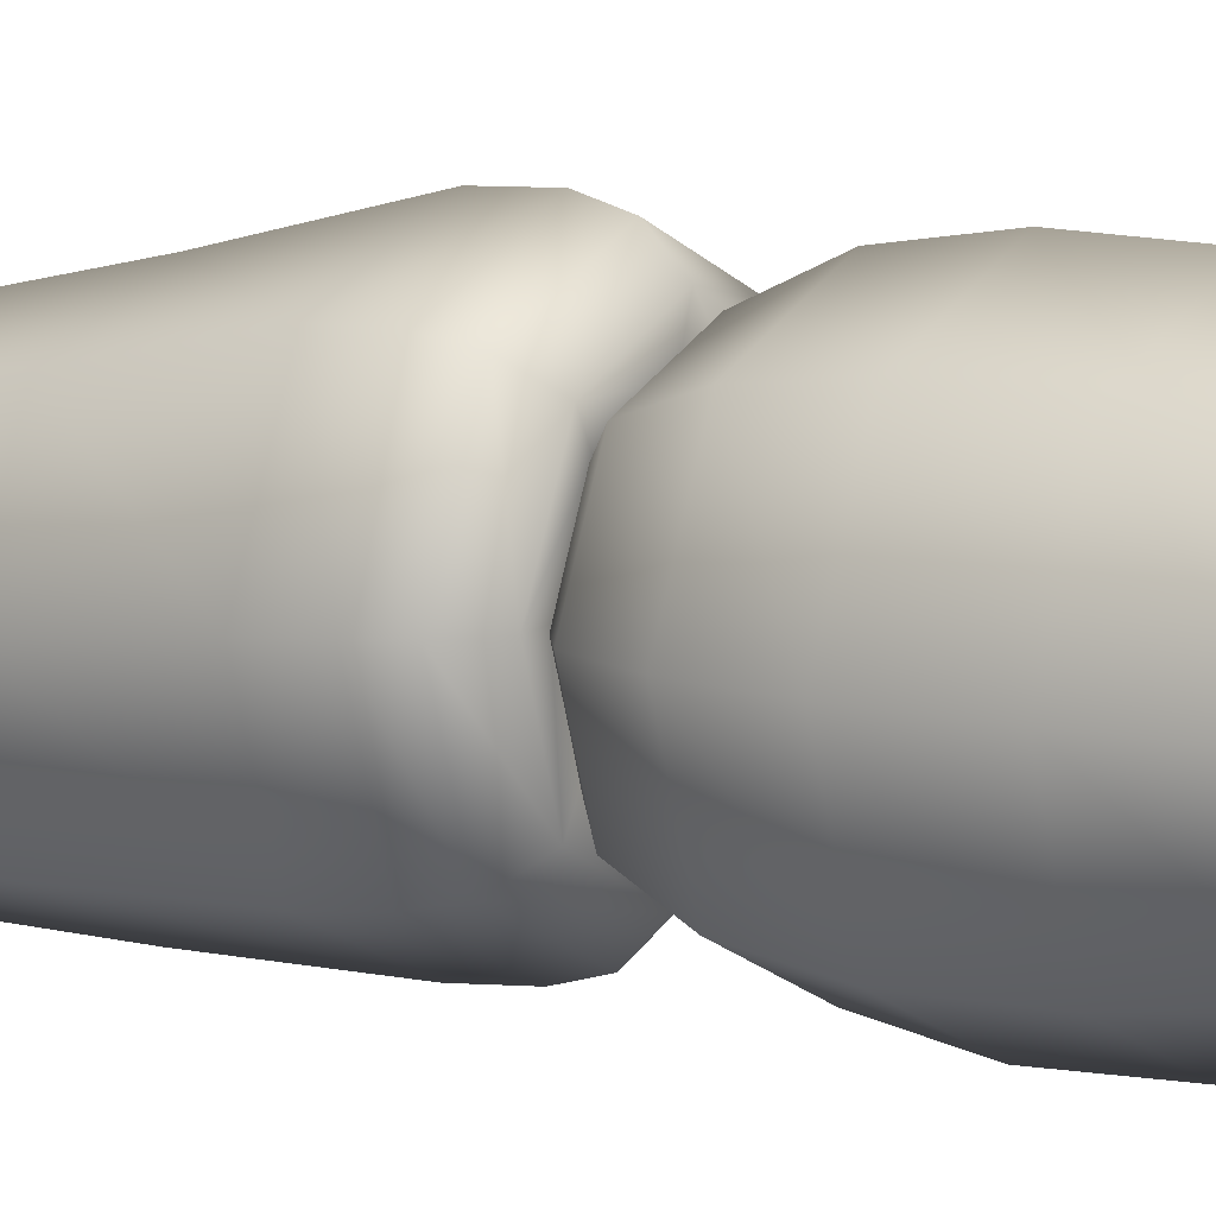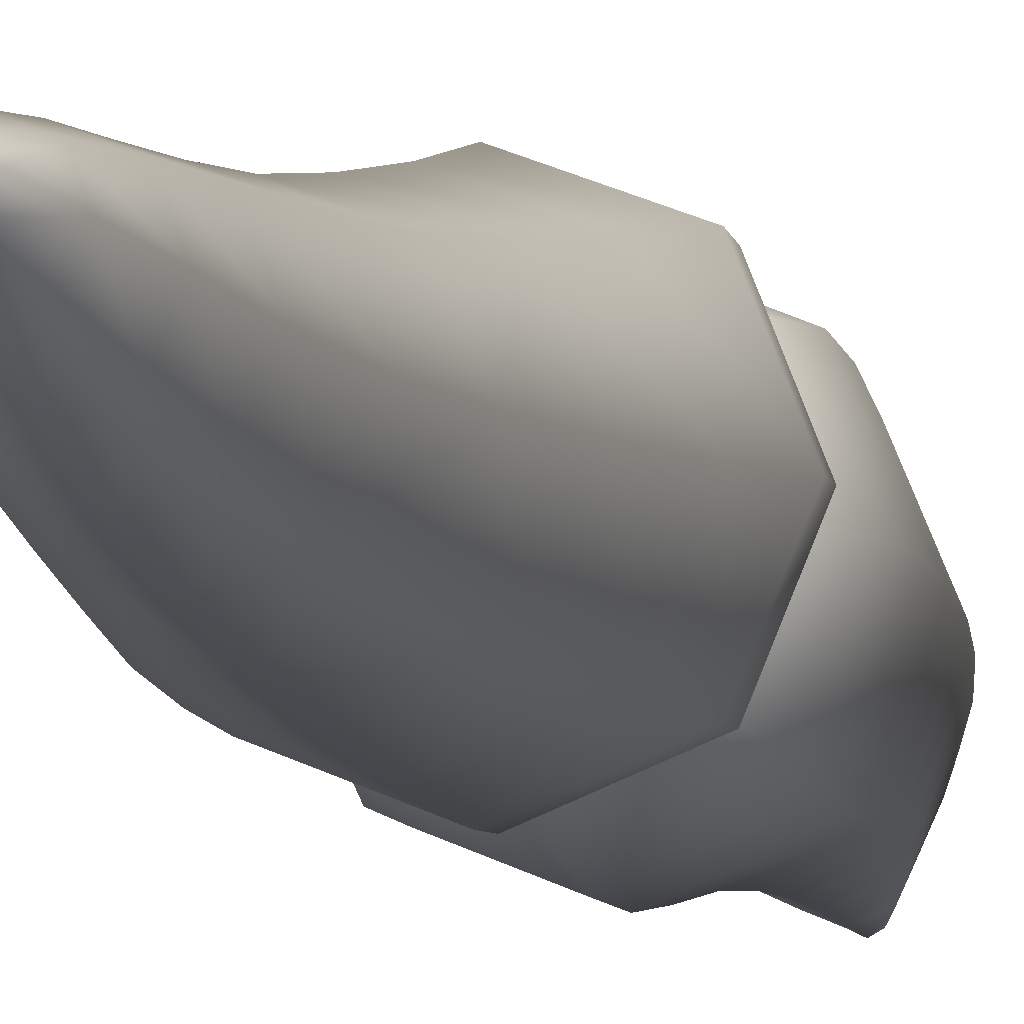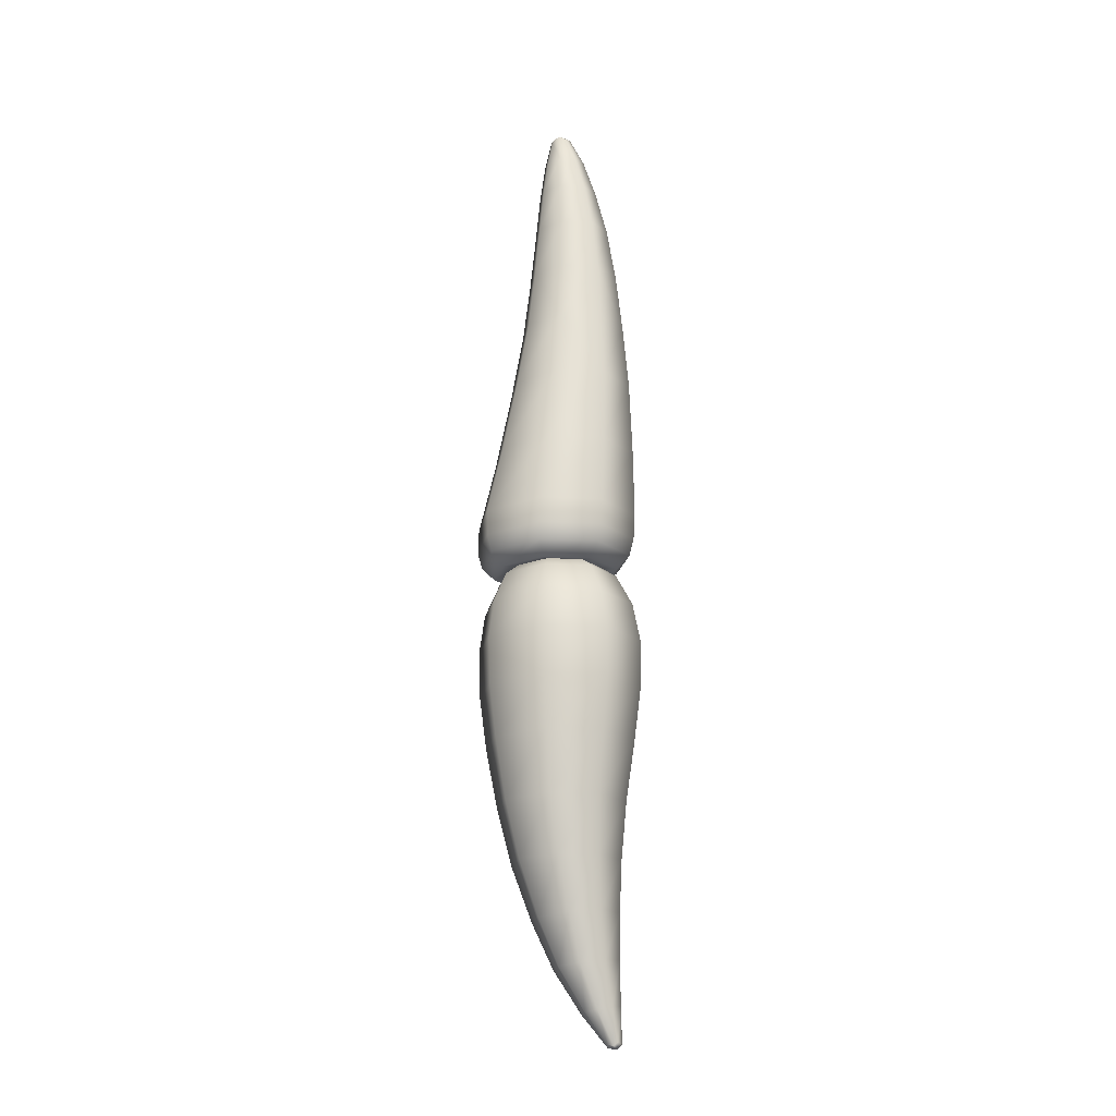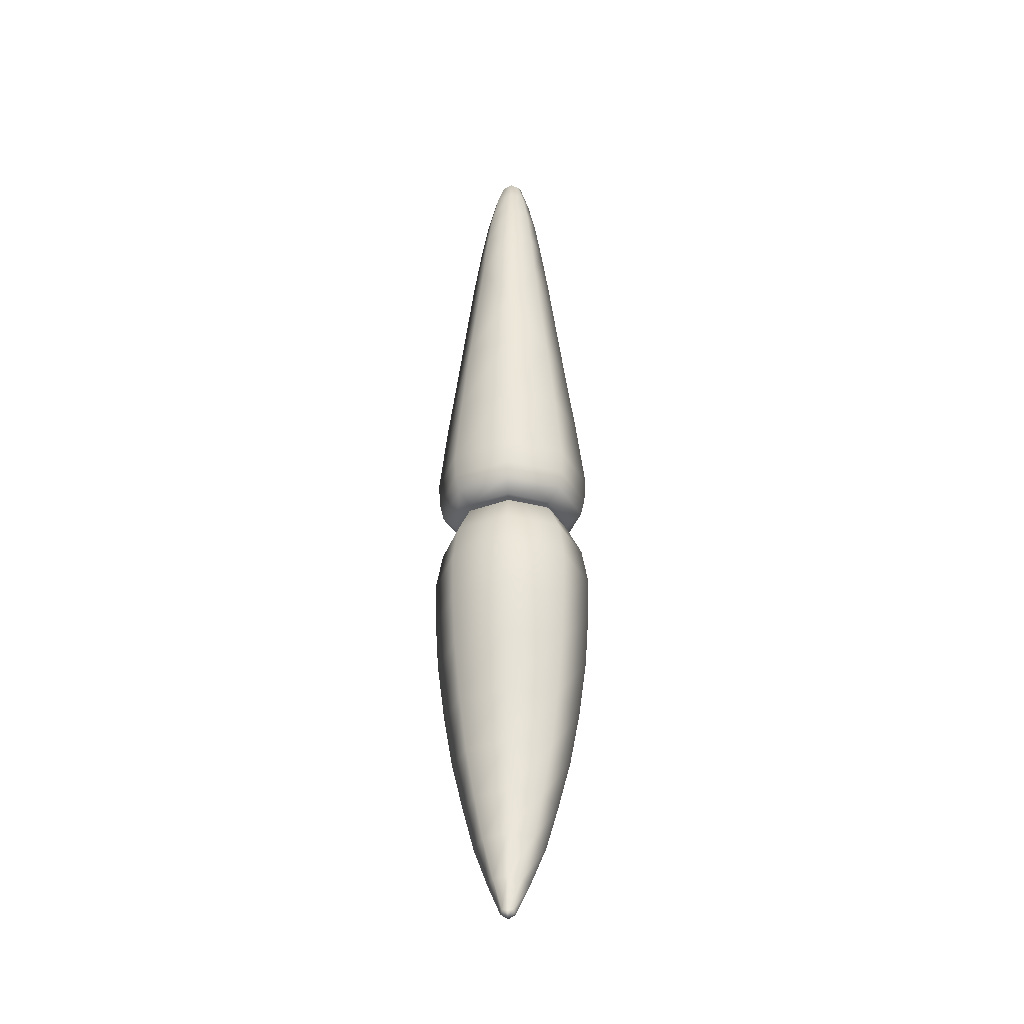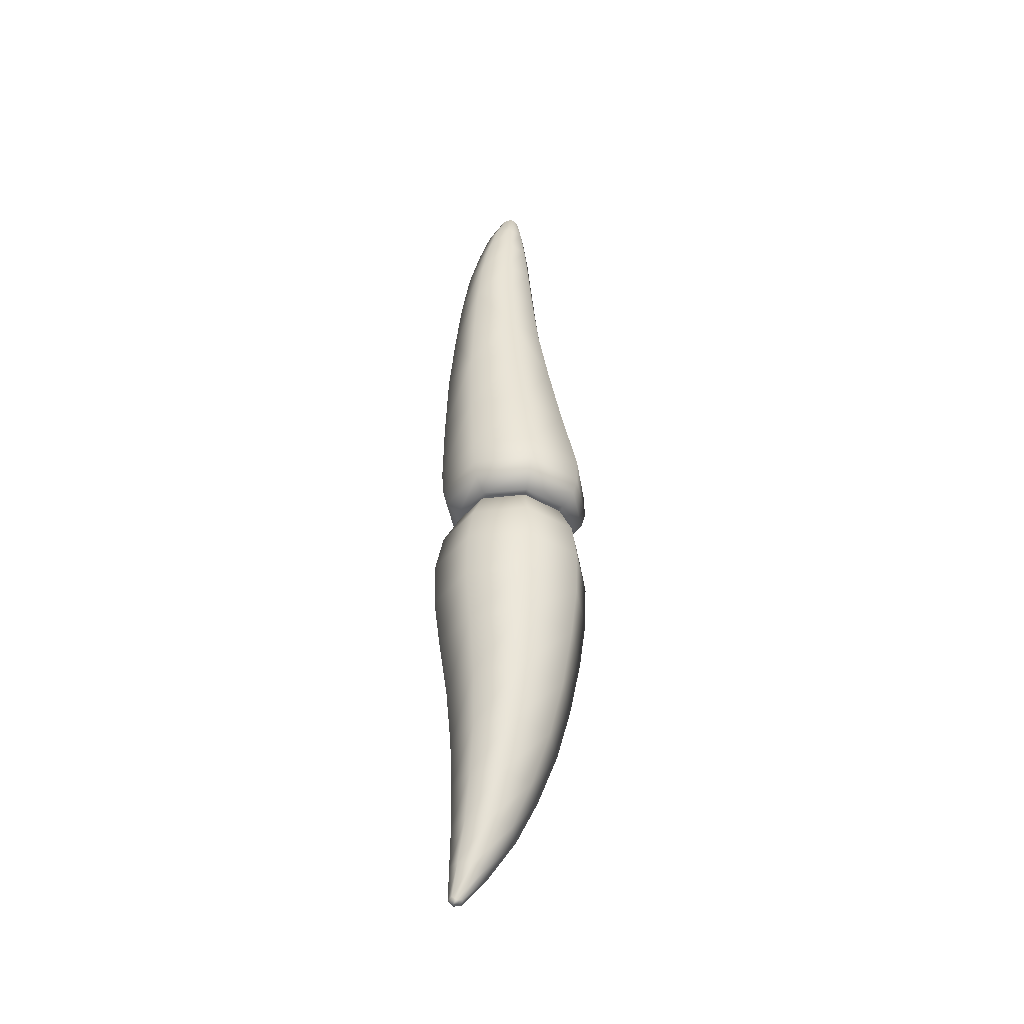
<metadata>
{"format":"obj","ext":"obj","renderer":"f3d","projection":"perspective","resolution":1024,"background":"white","views":[{"elev":7.7,"azim":121.7,"up":"+Y"},{"elev":-7.9,"azim":12.5,"up":"+Y"},{"elev":-18.2,"azim":-78.6,"up":"+Z"},{"elev":-33.1,"azim":4.0,"up":"+Z"},{"elev":-40.1,"azim":77.6,"up":"+Z"}]}
</metadata>
<code>
g pm0972_00_TailSkin
v 4.497e-12 0.755 -0.7587
v -3.202e-14 0.7498 -0.7552
v -0.005962 0.7496 -0.7585
v 7.766e-12 0.7441 -0.7584
v -0.004712 0.7451 -0.7605
v -2.733e-10 0.7361 -0.7744
v -0.007776 0.7396 -0.7747
v -0.01094 0.7341 -0.795
v 3.402e-17 0.7294 -0.7949
v -0.01341 0.7291 -0.8196
v 3.651e-17 0.723 -0.8194
v -0.01594 0.7257 -0.849
v 3.891e-17 0.7182 -0.8487
v 4.111e-17 0.7147 -0.8798
v -0.005497 0.7533 -0.7619
v -0.01085 0.7477 -0.7752
v -0.008039 0.7553 -0.7758
v 3.16e-11 0.7588 -0.776
v 9.418e-11 0.7616 -0.796
v -0.01094 0.7571 -0.7958
v 2.92e-10 0.7641 -0.8208
v -0.01522 0.746 -0.7954
v -0.01342 0.7588 -0.8206
v 5.038e-10 0.7672 -0.8503
v -0.0191 0.744 -0.8201
v -0.01594 0.761 -0.8501
v 1.955e-17 0.7712 -0.8817
v -0.02346 0.7431 -0.8495
v -0.02775 0.744 -0.8808
v -0.01919 0.7637 -0.8815
v -0.02318 0.7688 -0.9173
v 1.663e-17 0.7777 -0.9177
v 1.976e-17 0.7861 -0.9573
v -0.02732 0.7756 -0.957
v 1.504e-17 0.795 -0.9935
v -0.01919 0.7232 -0.8801
v -0.02318 0.721 -0.9158
v 4.346e-17 0.7114 -0.9154
v -0.03278 0.7457 -0.9166
v -0.03066 0.7831 -0.9931
v 2.051e-17 0.7953 -1.007
v -0.03863 0.7484 -0.956
v -0.02732 0.7208 -0.9551
v 4.564e-17 0.7098 -0.9547
v -0.04336 0.7517 -0.9921
v -0.0424 0.7523 -1.005
v -0.03066 0.7214 -0.991
v 4.745e-17 0.7092 -0.9906
v 4.79e-17 0.71 -1.004
v -0.03022 0.7829 -1.006
v -0.02848 0.781 -1.015
v 2.146e-17 0.7928 -1.015
v 2.322e-17 0.786 -1.022
v -0.03022 0.7224 -1.004
v -0.02848 0.7241 -1.013
v 4.782e-17 0.7123 -1.013
v -0.04027 0.7526 -1.014
v -0.02273 0.7759 -1.022
v -0.02273 0.7295 -1.02
v 4.668e-17 0.7193 -1.02
v 4.443e-17 0.7295 -1.019
v -0.03217 0.7527 -1.021
v -0.01634 0.7361 -1.019
v 3.007e-17 0.7527 -1.018
v -0.02376 0.7528 -1.019
v -0.01634 0.7694 -1.02
v 2.528e-17 0.7758 -1.02
v 0.0129 0.7389 -1.015
v -2.997e-11 0.7355 -1.014
v 7.278e-17 0.7519 -1.011
v -8.654e-11 0.7196 -1.024
v 0.02257 0.729 -1.024
v -7.878e-12 0.7111 -1.04
v 0.01634 0.7518 -1.014
v 0.02828 0.7228 -1.04
v -1.103e-10 0.707 -1.06
v 0.0129 0.7647 -1.016
v -2.997e-11 0.7682 -1.014
v 0.03192 0.7515 -1.025
v 0.02257 0.7741 -1.026
v -8.654e-11 0.7834 -1.026
v 0.03079 0.7197 -1.061
v -1.337e-10 0.7072 -1.085
v 0.03999 0.7511 -1.041
v 0.02828 0.7793 -1.042
v -7.878e-12 0.7911 -1.042
v 0.03023 0.7194 -1.085
v -3.975e-11 0.7107 -1.113
v 0.04355 0.7505 -1.061
v 0.03079 0.7813 -1.062
v -1.103e-10 0.7941 -1.063
v 0.02894 0.7219 -1.113
v 2.887e-10 0.7155 -1.145
v 0.04275 0.7498 -1.086
v 0.03023 0.7807 -1.087
v -1.337e-10 0.7932 -1.087
v 0.02595 0.725 -1.145
v 7.995e-17 0.7182 -1.175
v 0.04092 0.749 -1.114
v 0.02894 0.7776 -1.115
v -3.975e-11 0.7895 -1.115
v 0.0223 0.7261 -1.175
v 7.971e-17 0.7194 -1.201
v 0.0367 0.748 -1.146
v 0.02595 0.7729 -1.147
v 2.887e-10 0.7832 -1.147
v 0.01754 0.7256 -1.202
v 7.965e-17 0.7197 -1.225
v 0.03153 0.7449 -1.175
v 0.0223 0.7665 -1.176
v 6.781e-17 0.7755 -1.176
v 0.01309 0.7246 -1.225
v 7.973e-17 0.7193 -1.247
v 0.0248 0.7407 -1.203
v 0.01754 0.7576 -1.205
v 7.011e-17 0.7646 -1.205
v 0.007523 0.7221 -1.248
v 7.981e-17 0.719 -1.266
v 0.01851 0.7364 -1.227
v 0.01309 0.7482 -1.229
v 7.251e-17 0.7533 -1.229
v 0.002952 0.7204 -1.264
v 7.928e-17 0.7215 -1.268
v 0.01064 0.7295 -1.249
v 0.007523 0.7361 -1.251
v 7.551e-17 0.7392 -1.251
v 0.003727 0.7226 -1.266
v 0.00302 0.7258 -1.266
v 7.83e-17 0.7261 -1.267
v 7.973e-17 0.7193 -1.247
v 7.981e-17 0.719 -1.266
v -0.002952 0.7204 -1.264
v 7.928e-17 0.7215 -1.268
v -0.007523 0.7221 -1.248
v 7.965e-17 0.7197 -1.225
v -0.003727 0.7226 -1.266
v -0.01309 0.7246 -1.225
v 7.971e-17 0.7194 -1.201
v -0.00302 0.7258 -1.266
v 7.83e-17 0.7261 -1.267
v -0.01064 0.7295 -1.249
v -0.007523 0.7361 -1.251
v 7.551e-17 0.7392 -1.251
v -0.01754 0.7256 -1.202
v 7.995e-17 0.7182 -1.175
v -0.01851 0.7364 -1.227
v -0.01309 0.7482 -1.229
v 7.251e-17 0.7533 -1.229
v -0.0223 0.7261 -1.175
v 2.887e-10 0.7155 -1.145
v -0.0248 0.7407 -1.203
v -0.01754 0.7576 -1.205
v 7.011e-17 0.7646 -1.205
v -0.02595 0.725 -1.145
v -3.975e-11 0.7107 -1.113
v -0.03153 0.7449 -1.175
v -0.0223 0.7665 -1.176
v 6.781e-17 0.7755 -1.176
v -0.02894 0.7219 -1.113
v -1.337e-10 0.7072 -1.085
v -0.0367 0.748 -1.146
v -0.02595 0.7729 -1.147
v 2.887e-10 0.7832 -1.147
v -0.03023 0.7194 -1.085
v -1.103e-10 0.707 -1.06
v -0.04092 0.749 -1.114
v -0.02894 0.7776 -1.115
v -3.975e-11 0.7895 -1.115
v -0.03079 0.7197 -1.061
v -7.878e-12 0.7111 -1.04
v -0.04275 0.7498 -1.086
v -0.03023 0.7807 -1.087
v -1.337e-10 0.7932 -1.087
v -0.02828 0.7228 -1.04
v -8.654e-11 0.7196 -1.024
v -0.04355 0.7505 -1.061
v -0.03079 0.7813 -1.062
v -1.103e-10 0.7941 -1.063
v -0.02257 0.729 -1.024
v -2.997e-11 0.7355 -1.014
v -0.03999 0.7511 -1.041
v -0.02828 0.7793 -1.042
v -7.878e-12 0.7911 -1.042
v -0.0129 0.7389 -1.015
v 7.278e-17 0.7519 -1.011
v -0.03192 0.7515 -1.025
v -0.02257 0.7741 -1.026
v -8.654e-11 0.7834 -1.026
v -0.01634 0.7518 -1.014
v -0.0129 0.7647 -1.016
v -2.997e-11 0.7682 -1.014
v 0.01634 0.7361 -1.019
v 3.007e-17 0.7527 -1.018
v 4.443e-17 0.7295 -1.019
v 4.668e-17 0.7193 -1.02
v 0.02376 0.7528 -1.019
v 0.02273 0.7295 -1.02
v 0.01634 0.7694 -1.02
v 2.528e-17 0.7758 -1.02
v 0.03217 0.7527 -1.021
v 0.02273 0.7759 -1.022
v 2.322e-17 0.786 -1.022
v 2.146e-17 0.7928 -1.015
v 0.02848 0.781 -1.015
v 2.051e-17 0.7953 -1.007
v 0.02848 0.7241 -1.013
v 4.782e-17 0.7123 -1.013
v 4.79e-17 0.71 -1.004
v 0.04027 0.7526 -1.014
v 0.0424 0.7523 -1.005
v 0.03022 0.7829 -1.006
v 0.03066 0.7831 -0.9931
v 1.504e-17 0.795 -0.9935
v 1.976e-17 0.7861 -0.9573
v 0.03022 0.7224 -1.004
v 0.03066 0.7214 -0.991
v 4.745e-17 0.7092 -0.9906
v 0.04336 0.7517 -0.9921
v 0.02732 0.7756 -0.957
v 1.663e-17 0.7777 -0.9177
v 0.02732 0.7208 -0.9551
v 4.564e-17 0.7098 -0.9547
v 0.03863 0.7484 -0.956
v 0.02318 0.7688 -0.9173
v 1.955e-17 0.7712 -0.8817
v 0.02318 0.721 -0.9158
v 4.346e-17 0.7114 -0.9154
v 4.111e-17 0.7147 -0.8798
v 0.03278 0.7457 -0.9166
v 0.02775 0.744 -0.8808
v 0.01919 0.7637 -0.8815
v 0.01594 0.761 -0.8501
v 5.038e-10 0.7672 -0.8503
v 2.92e-10 0.7641 -0.8208
v 0.01919 0.7232 -0.8801
v 0.01594 0.7257 -0.849
v 3.891e-17 0.7182 -0.8487
v 0.01342 0.7588 -0.8206
v 9.418e-11 0.7616 -0.796
v 0.02346 0.7431 -0.8495
v 0.01341 0.7291 -0.8196
v 3.651e-17 0.723 -0.8194
v 0.0191 0.744 -0.8201
v 0.01094 0.7571 -0.7958
v 3.16e-11 0.7588 -0.776
v 0.01094 0.7341 -0.795
v 3.402e-17 0.7294 -0.7949
v 0.01522 0.746 -0.7954
v 0.008039 0.7553 -0.7758
v 0.007776 0.7396 -0.7747
v -2.733e-10 0.7361 -0.7744
v 7.766e-12 0.7441 -0.7584
v 0.01085 0.7477 -0.7752
v 0.005497 0.7533 -0.7619
v 4.497e-12 0.755 -0.7587
v 0.005962 0.7496 -0.7585
v -3.202e-14 0.7498 -0.7552
v 0.004712 0.7451 -0.7605
g pm0972_00_TailSkin_0
f 3 2 1
f 4 2 3
f 5 4 3
f 4 5 6
f 5 7 6
f 5 3 7
f 6 7 8
f 9 6 8
f 9 8 10
f 11 9 10
f 11 10 12
f 13 11 12
f 13 12 14
f 15 3 1
f 3 16 7
f 3 15 16
f 15 1 17
f 15 17 16
f 1 18 17
f 18 19 17
f 19 20 17
f 16 17 20
f 19 21 20
f 16 22 7
f 22 16 20
f 22 8 7
f 21 23 20
f 22 20 23
f 21 24 23
f 22 25 8
f 25 22 23
f 25 10 8
f 24 26 23
f 25 23 26
f 24 27 26
f 25 28 10
f 28 25 26
f 28 26 29
f 28 12 10
f 28 29 12
f 27 30 26
f 26 30 29
f 31 30 27
f 29 30 31
f 32 31 27
f 32 33 31
f 33 34 31
f 33 35 34
f 29 36 12
f 12 36 14
f 14 36 37
f 37 36 29
f 38 14 37
f 39 29 31
f 39 31 34
f 39 37 29
f 35 40 34
f 35 41 40
f 42 39 34
f 39 42 37
f 42 34 40
f 38 37 43
f 42 43 37
f 44 38 43
f 42 45 43
f 45 42 40
f 45 40 46
f 44 43 47
f 45 47 43
f 45 46 47
f 48 44 47
f 48 47 49
f 41 50 40
f 40 50 46
f 51 50 41
f 46 50 51
f 52 51 41
f 52 53 51
f 47 54 49
f 46 54 47
f 49 54 55
f 55 54 46
f 56 49 55
f 57 46 51
f 57 55 46
f 53 58 51
f 57 51 58
f 56 55 59
f 60 56 59
f 61 60 59
f 57 62 55
f 62 59 55
f 62 57 58
f 63 61 59
f 63 59 62
f 64 61 63
f 65 63 62
f 65 62 58
f 65 64 63
f 66 58 53
f 66 65 58
f 65 66 64
f 67 66 53
f 66 67 64
f 70 69 68
f 68 69 71
f 72 68 71
f 72 71 73
f 74 70 68
f 74 68 72
f 75 72 73
f 73 76 75
f 70 74 77
f 78 70 77
f 79 74 72
f 77 74 79
f 79 72 75
f 78 77 80
f 80 77 79
f 81 78 80
f 76 82 75
f 76 83 82
f 84 79 75
f 80 79 84
f 75 82 84
f 81 80 85
f 85 80 84
f 86 81 85
f 83 87 82
f 83 88 87
f 82 89 84
f 84 89 85
f 82 87 89
f 85 90 86
f 89 90 85
f 90 91 86
f 88 92 87
f 88 93 92
f 87 94 89
f 89 94 90
f 87 92 94
f 90 95 91
f 94 95 90
f 95 96 91
f 93 97 92
f 93 98 97
f 92 99 94
f 94 99 95
f 92 97 99
f 95 100 96
f 99 100 95
f 100 101 96
f 98 102 97
f 98 103 102
f 97 104 99
f 99 104 100
f 97 102 104
f 100 105 101
f 104 105 100
f 105 106 101
f 103 107 102
f 103 108 107
f 102 109 104
f 104 109 105
f 102 107 109
f 105 110 106
f 109 110 105
f 110 111 106
f 108 112 107
f 108 113 112
f 107 114 109
f 109 114 110
f 107 112 114
f 110 115 111
f 114 115 110
f 115 116 111
f 113 117 112
f 113 118 117
f 112 119 114
f 114 119 115
f 112 117 119
f 115 120 116
f 119 120 115
f 120 121 116
f 118 122 117
f 122 118 123
f 117 124 119
f 119 124 120
f 117 122 124
f 120 125 121
f 124 125 120
f 125 126 121
f 122 127 124
f 127 122 123
f 124 127 125
f 125 128 126
f 127 128 125
f 128 127 123
f 128 129 126
f 129 128 123
f 132 131 130
f 131 132 133
f 134 132 130
f 134 130 135
f 132 136 133
f 136 132 134
f 137 134 135
f 137 135 138
f 136 139 133
f 139 140 133
f 141 136 134
f 139 136 141
f 141 134 137
f 140 139 142
f 142 139 141
f 143 140 142
f 144 137 138
f 144 138 145
f 146 141 137
f 142 141 146
f 146 137 144
f 143 142 147
f 147 142 146
f 148 143 147
f 149 144 145
f 149 145 150
f 151 146 144
f 147 146 151
f 151 144 149
f 148 147 152
f 152 147 151
f 153 148 152
f 154 149 150
f 154 150 155
f 156 151 149
f 152 151 156
f 156 149 154
f 153 152 157
f 157 152 156
f 158 153 157
f 159 154 155
f 159 155 160
f 161 156 154
f 157 156 161
f 161 154 159
f 158 157 162
f 162 157 161
f 163 158 162
f 164 159 160
f 164 160 165
f 166 161 159
f 162 161 166
f 166 159 164
f 163 162 167
f 167 162 166
f 168 163 167
f 169 164 165
f 169 165 170
f 171 166 164
f 167 166 171
f 171 164 169
f 168 167 172
f 172 167 171
f 173 168 172
f 174 169 170
f 170 175 174
f 176 171 169
f 172 171 176
f 176 169 174
f 173 172 177
f 177 172 176
f 178 173 177
f 175 179 174
f 175 180 179
f 181 176 174
f 177 176 181
f 174 179 181
f 178 177 182
f 182 177 181
f 183 178 182
f 180 184 179
f 180 185 184
f 179 186 181
f 181 186 182
f 179 184 186
f 182 187 183
f 186 187 182
f 187 188 183
f 184 189 186
f 185 189 184
f 186 189 187
f 187 190 188
f 189 190 187
f 189 185 190
f 190 191 188
f 185 191 190
f 194 193 192
f 194 192 195
f 193 196 192
f 192 197 195
f 192 196 197
f 198 196 193
f 199 198 193
f 196 198 200
f 196 200 197
f 198 199 201
f 198 201 200
f 199 202 201
f 202 203 201
f 203 204 201
f 200 201 204
f 203 205 204
f 195 197 206
f 207 195 206
f 207 206 208
f 200 209 197
f 209 200 204
f 209 206 197
f 209 204 210
f 209 210 206
f 205 211 204
f 204 211 210
f 212 211 205
f 210 211 212
f 213 212 205
f 213 214 212
f 206 215 208
f 210 215 206
f 208 215 216
f 216 215 210
f 217 208 216
f 218 210 212
f 218 216 210
f 214 219 212
f 218 212 219
f 214 220 219
f 217 216 221
f 222 217 221
f 218 223 216
f 223 218 219
f 223 221 216
f 220 224 219
f 223 219 224
f 220 225 224
f 222 221 226
f 227 222 226
f 227 226 228
f 223 229 221
f 229 223 224
f 229 226 221
f 229 224 230
f 229 230 226
f 225 231 224
f 224 231 230
f 232 231 225
f 230 231 232
f 233 232 225
f 233 234 232
f 226 235 228
f 230 235 226
f 228 235 236
f 236 235 230
f 237 228 236
f 234 238 232
f 234 239 238
f 240 230 232
f 240 236 230
f 240 232 238
f 237 236 241
f 242 237 241
f 240 243 236
f 243 240 238
f 243 241 236
f 239 244 238
f 243 238 244
f 239 245 244
f 242 241 246
f 247 242 246
f 243 248 241
f 248 243 244
f 248 246 241
f 245 249 244
f 248 244 249
f 247 246 250
f 251 247 250
f 252 251 250
f 248 253 246
f 253 250 246
f 253 248 249
f 254 249 245
f 255 254 245
f 254 256 249
f 254 255 256
f 256 253 249
f 255 257 256
f 256 257 252
f 258 252 250
f 258 250 253
f 258 256 252
f 256 258 253

</code>
